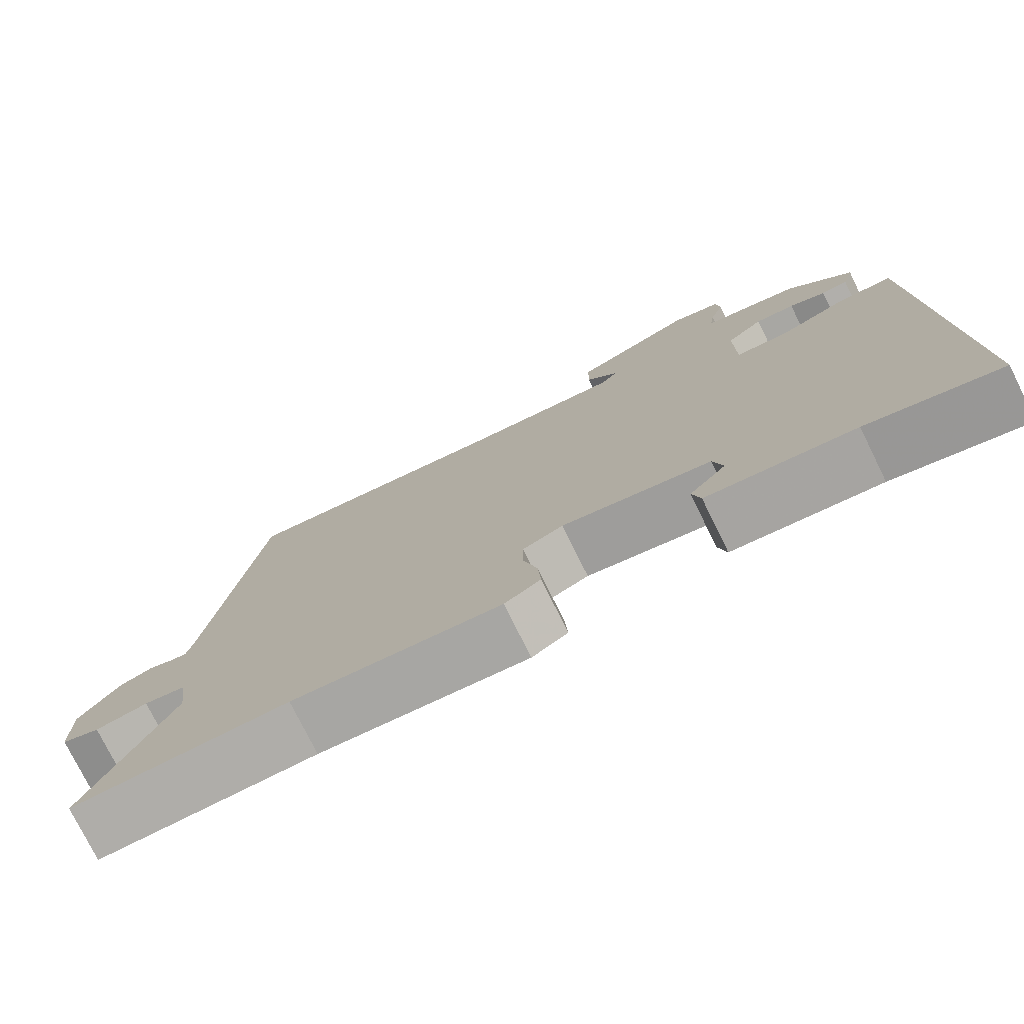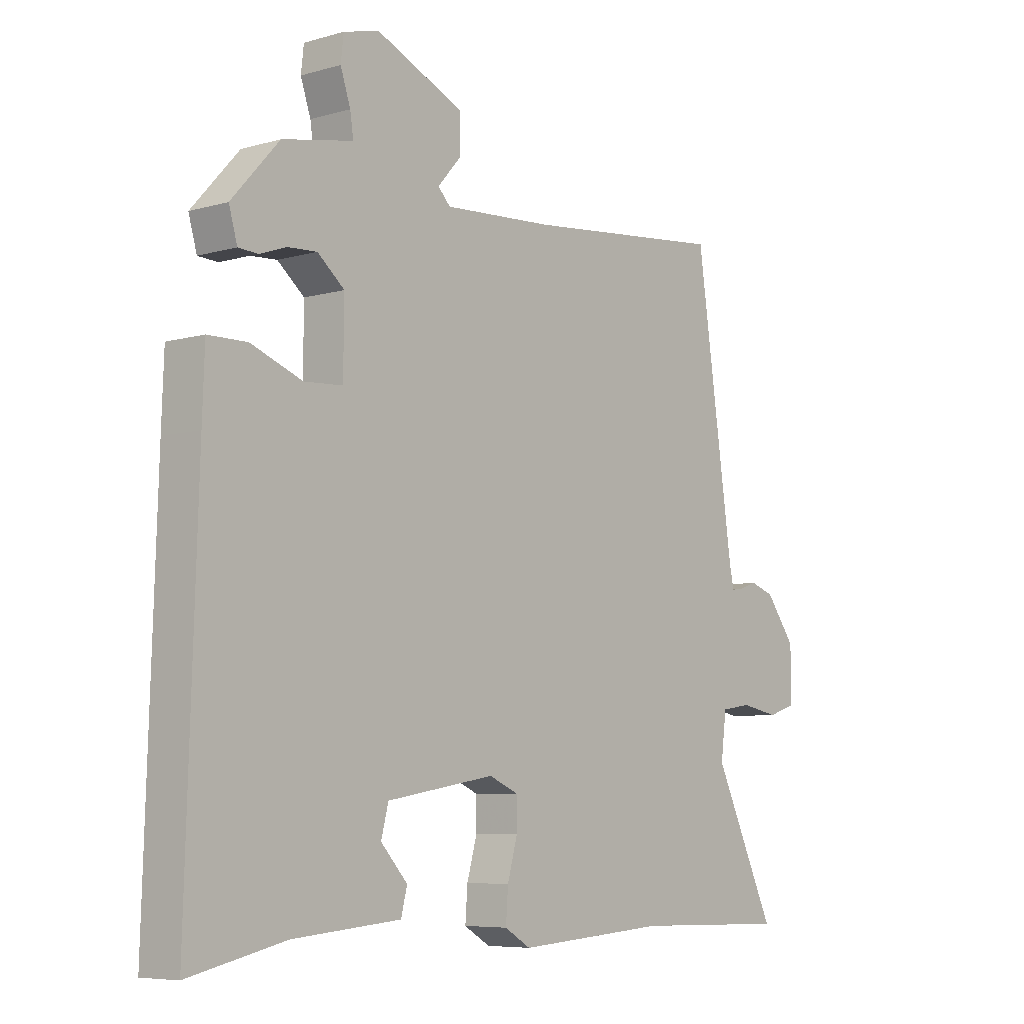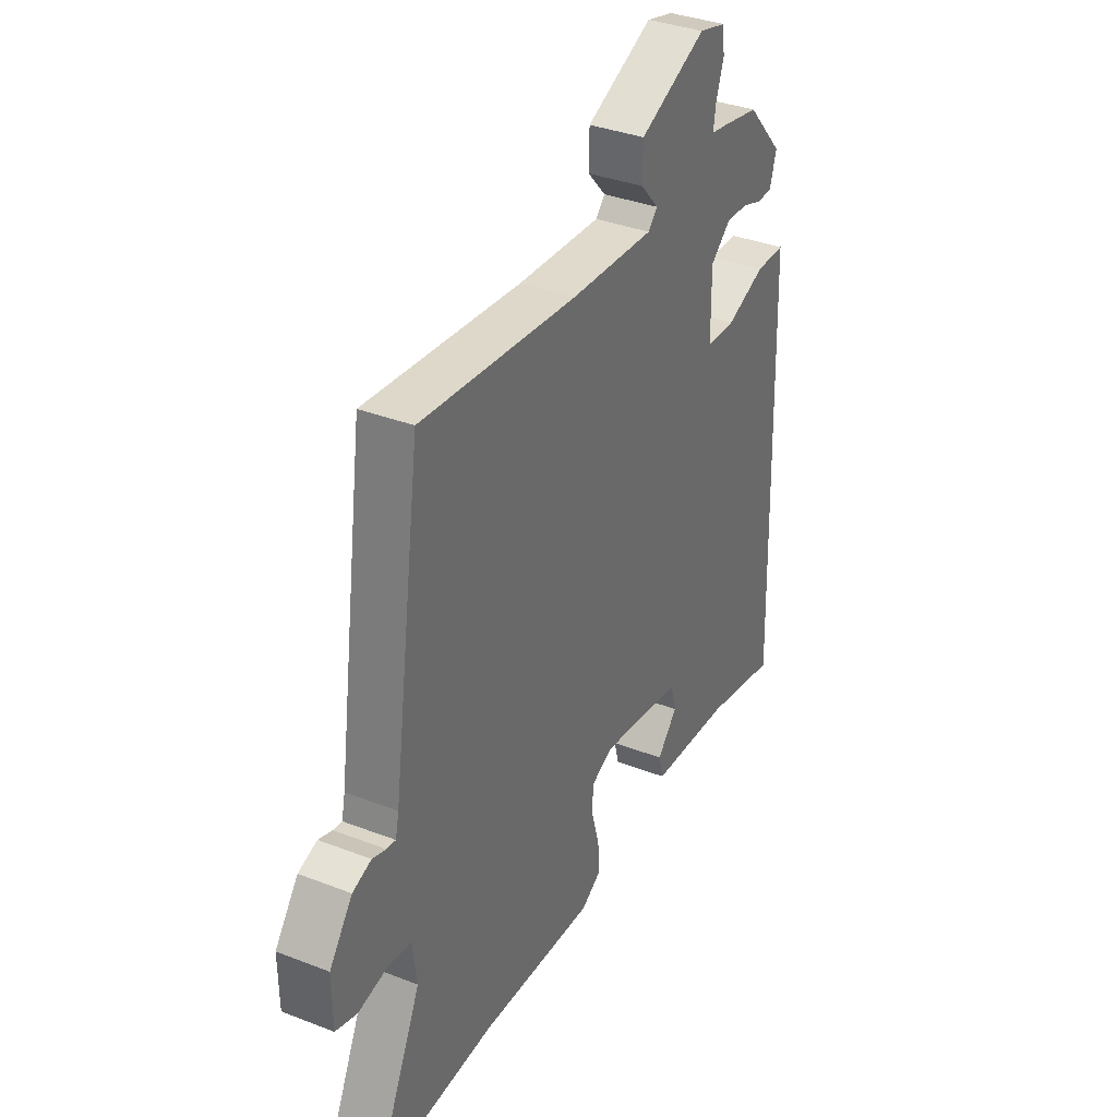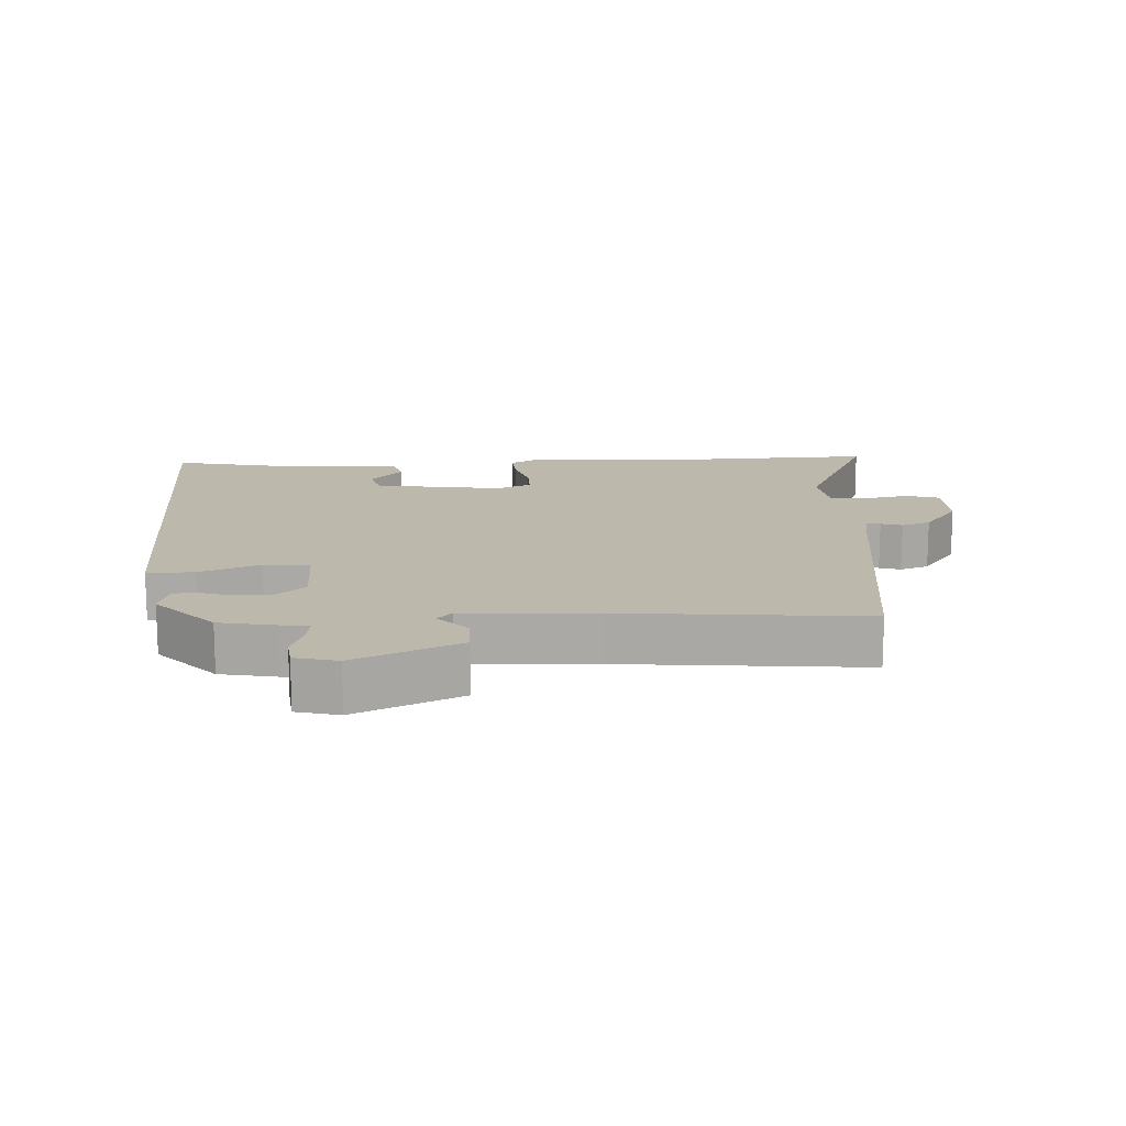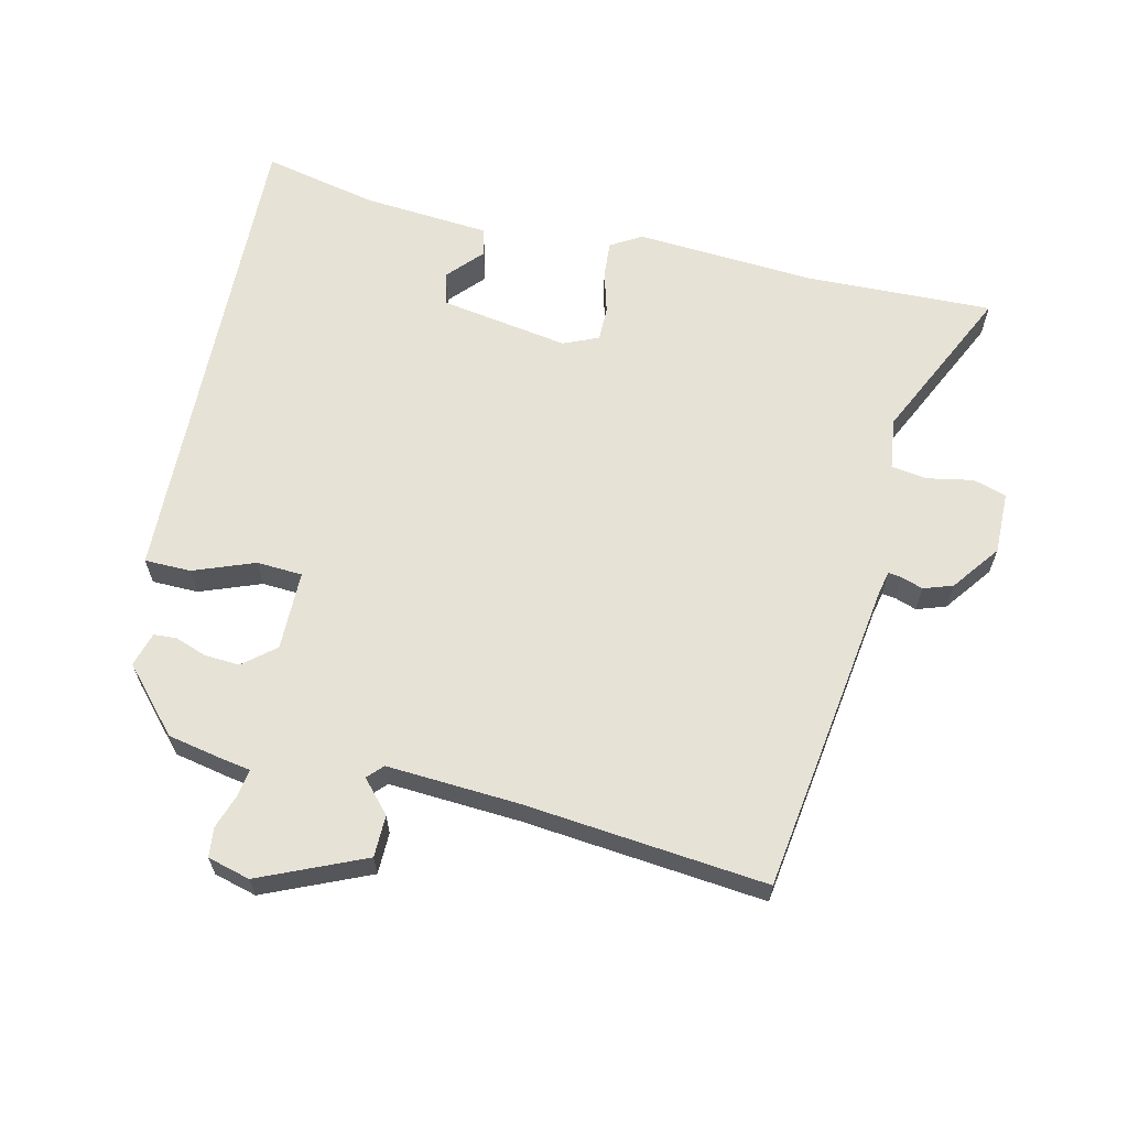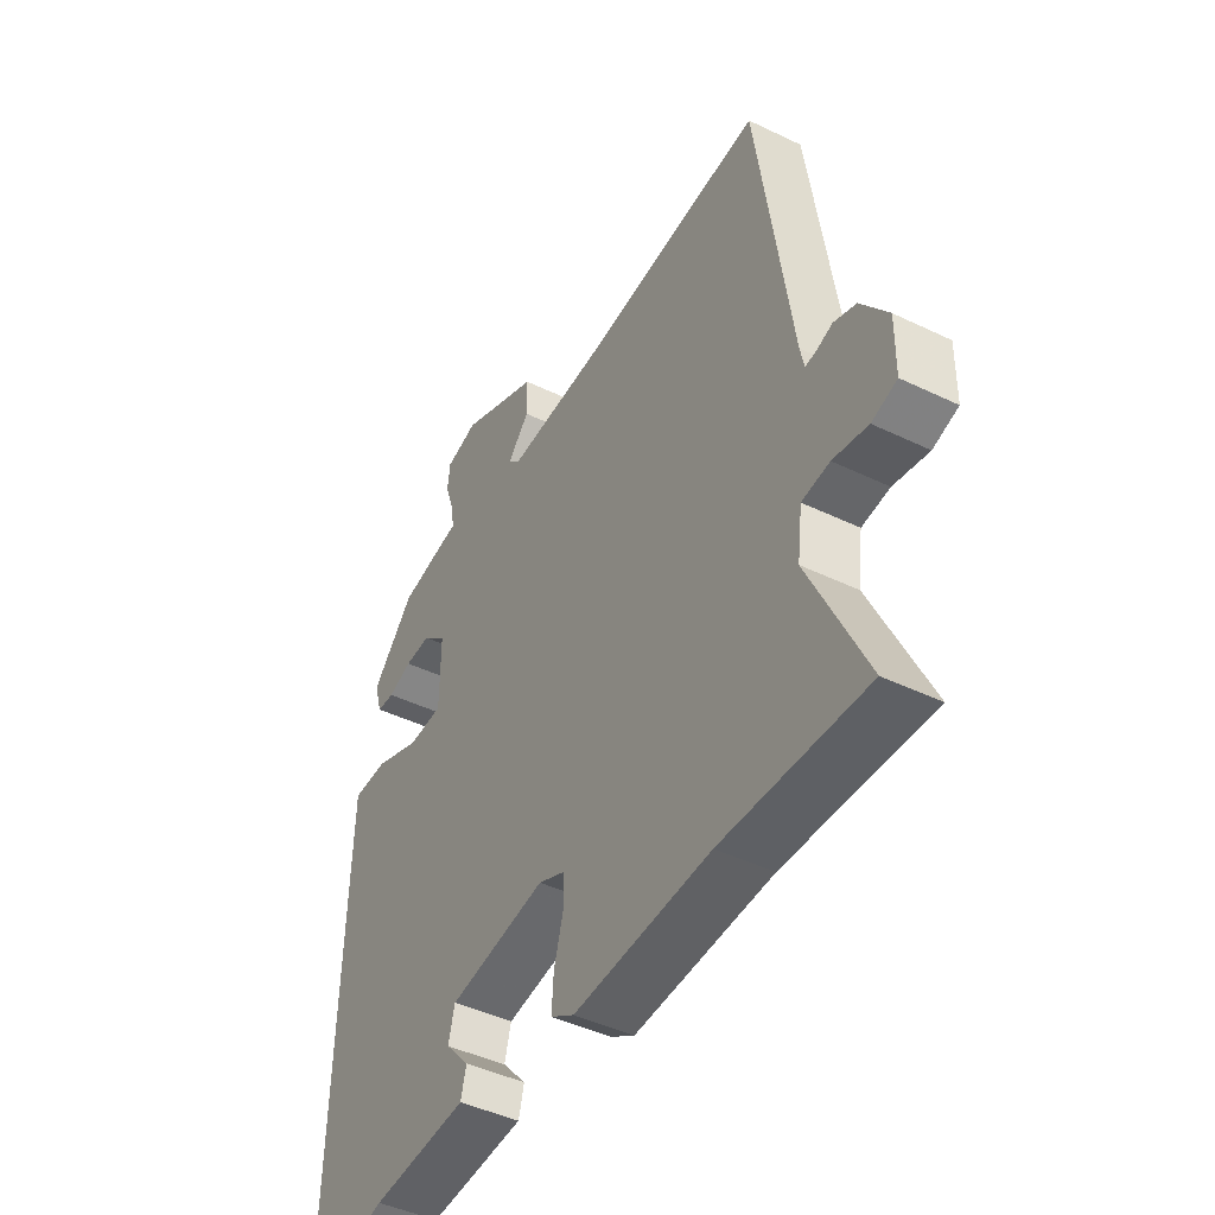
<metadata>
{"format":"obj","ext":"obj","renderer":"f3d","projection":"perspective","resolution":1024,"background":"white","views":[{"elev":-76.4,"azim":-153.7,"up":"+Z"},{"elev":-6.7,"azim":-50.1,"up":"+Z"},{"elev":35.7,"azim":117.0,"up":"+Z"},{"elev":14.7,"azim":-3.5,"up":"+Y"},{"elev":63.1,"azim":13.1,"up":"+Y"},{"elev":-44.4,"azim":60.6,"up":"+Z"}]}
</metadata>
<code>
v 0.611 0.07 -0.503
v 0.327 0.07 -0.495
v 0.055 0.07 -0.513
v 0.008 0.07 -0.485
v 0.012 0.07 -0.429
v 0.03 0.07 -0.365
v 0.03 0.07 -0.312
v -0.023 0.07 -0.289
v -0.218 0.07 -0.321
v -0.231 0.07 -0.371
v -0.183 0.07 -0.424
v -0.194 0.07 -0.467
v -0.387 0.07 -0.483
v -0.56 0.07 -0.521
v -0.54 0.07 0.105
v -0.536 0.07 0.218
v -0.466 0.07 0.219
v -0.374 0.07 0.184
v -0.305 0.07 0.188
v -0.304 0.07 0.308
v -0.352 0.07 0.348
v -0.404 0.07 0.345
v -0.452 0.07 0.328
v -0.487 0.07 0.33
v -0.502 0.07 0.382
v -0.417 0.07 0.476
v -0.332 0.07 0.493
v -0.29 0.07 0.5
v -0.296 0.07 0.54
v -0.314 0.07 0.593
v -0.309 0.07 0.637
v -0.245 0.07 0.654
v -0.087 0.07 0.585
v -0.086 0.07 0.522
v -0.129 0.07 0.474
v -0.107 0.07 0.451
v 0.091 0.07 0.463
v 0.457 0.07 0.5
v 0.525 0.07 0.027
v 0.533 0.07 -0.01
v 0.554 0.07 -0.007
v 0.586 0.07 0.004
v 0.63 0.07 -0.011
v 0.684 0.07 -0.083
v 0.683 0.07 -0.177
v 0.633 0.07 -0.193
v 0.564 0.07 -0.18
v 0.509 0.07 -0.188
v 0.499 0.07 -0.266
v 0.611 0 -0.503
v 0.327 0 -0.495
v 0.055 0 -0.513
v 0.008 0 -0.485
v 0.012 0 -0.429
v 0.03 0 -0.365
v 0.03 0 -0.312
v -0.023 0 -0.289
v -0.218 0 -0.321
v -0.231 0 -0.371
v -0.183 0 -0.424
v -0.194 0 -0.467
v -0.387 0 -0.483
v -0.56 0 -0.521
v -0.54 0 0.105
v -0.536 0 0.218
v -0.466 0 0.219
v -0.374 0 0.184
v -0.305 0 0.188
v -0.304 0 0.308
v -0.352 0 0.348
v -0.404 0 0.345
v -0.452 0 0.328
v -0.487 0 0.33
v -0.502 0 0.382
v -0.417 0 0.476
v -0.332 0 0.493
v -0.29 0 0.5
v -0.296 0 0.54
v -0.314 0 0.593
v -0.309 0 0.637
v -0.245 0 0.654
v -0.087 0 0.585
v -0.086 0 0.522
v -0.129 0 0.474
v -0.107 0 0.451
v 0.091 0 0.463
v 0.457 0 0.5
v 0.525 0 0.027
v 0.533 0 -0.01
v 0.554 0 -0.007
v 0.586 0 0.004
v 0.63 0 -0.011
v 0.684 0 -0.083
v 0.683 0 -0.177
v 0.633 0 -0.193
v 0.564 0 -0.18
v 0.509 0 -0.188
v 0.499 0 -0.266
f 45 46 47
f 44 45 47
f 43 44 47
f 42 43 47
f 41 42 47
f 40 41 47 48
f 39 40 48
f 39 48 49
f 38 39 49
f 37 38 49
f 33 34 35
f 32 33 35
f 31 32 35
f 30 31 35
f 29 30 35
f 28 29 35 36
f 27 28 36
f 26 27 36
f 25 26 36
f 24 25 36
f 23 24 36
f 22 23 36
f 21 22 36 37
f 16 17 18
f 15 16 18
f 14 15 18
f 13 14 18
f 13 18 19
f 10 11 12 13
f 9 10 13 19
f 8 9 19 20
f 4 5 6
f 3 4 6
f 2 3 6
f 2 6 7
f 1 2 7
f 7 8 20
f 1 7 20
f 49 1 20
f 20 21 37 49
f 96 95 94
f 96 94 93
f 96 93 92
f 96 92 91
f 96 91 90
f 97 96 90 89
f 97 89 88
f 98 97 88
f 98 88 87
f 98 87 86
f 84 83 82
f 84 82 81
f 84 81 80
f 84 80 79
f 84 79 78
f 85 84 78 77
f 85 77 76
f 85 76 75
f 85 75 74
f 85 74 73
f 85 73 72
f 85 72 71
f 86 85 71 70
f 67 66 65
f 67 65 64
f 67 64 63
f 67 63 62
f 68 67 62
f 62 61 60 59
f 68 62 59 58
f 69 68 58 57
f 55 54 53
f 55 53 52
f 55 52 51
f 56 55 51
f 56 51 50
f 69 57 56
f 69 56 50
f 69 50 98
f 98 86 70 69
f 1 50 51 2
f 2 51 52 3
f 3 52 53 4
f 4 53 54 5
f 5 54 55 6
f 6 55 56 7
f 7 56 57 8
f 8 57 58 9
f 9 58 59 10
f 10 59 60 11
f 11 60 61 12
f 12 61 62 13
f 13 62 63 14
f 14 63 64 15
f 15 64 65 16
f 16 65 66 17
f 17 66 67 18
f 18 67 68 19
f 19 68 69 20
f 20 69 70 21
f 21 70 71 22
f 22 71 72 23
f 23 72 73 24
f 24 73 74 25
f 25 74 75 26
f 26 75 76 27
f 27 76 77 28
f 28 77 78 29
f 29 78 79 30
f 30 79 80 31
f 31 80 81 32
f 32 81 82 33
f 33 82 83 34
f 34 83 84 35
f 35 84 85 36
f 36 85 86 37
f 37 86 87 38
f 38 87 88 39
f 39 88 89 40
f 40 89 90 41
f 41 90 91 42
f 42 91 92 43
f 43 92 93 44
f 44 93 94 45
f 45 94 95 46
f 46 95 96 47
f 47 96 97 48
f 48 97 98 49
f 49 98 50 1

</code>
